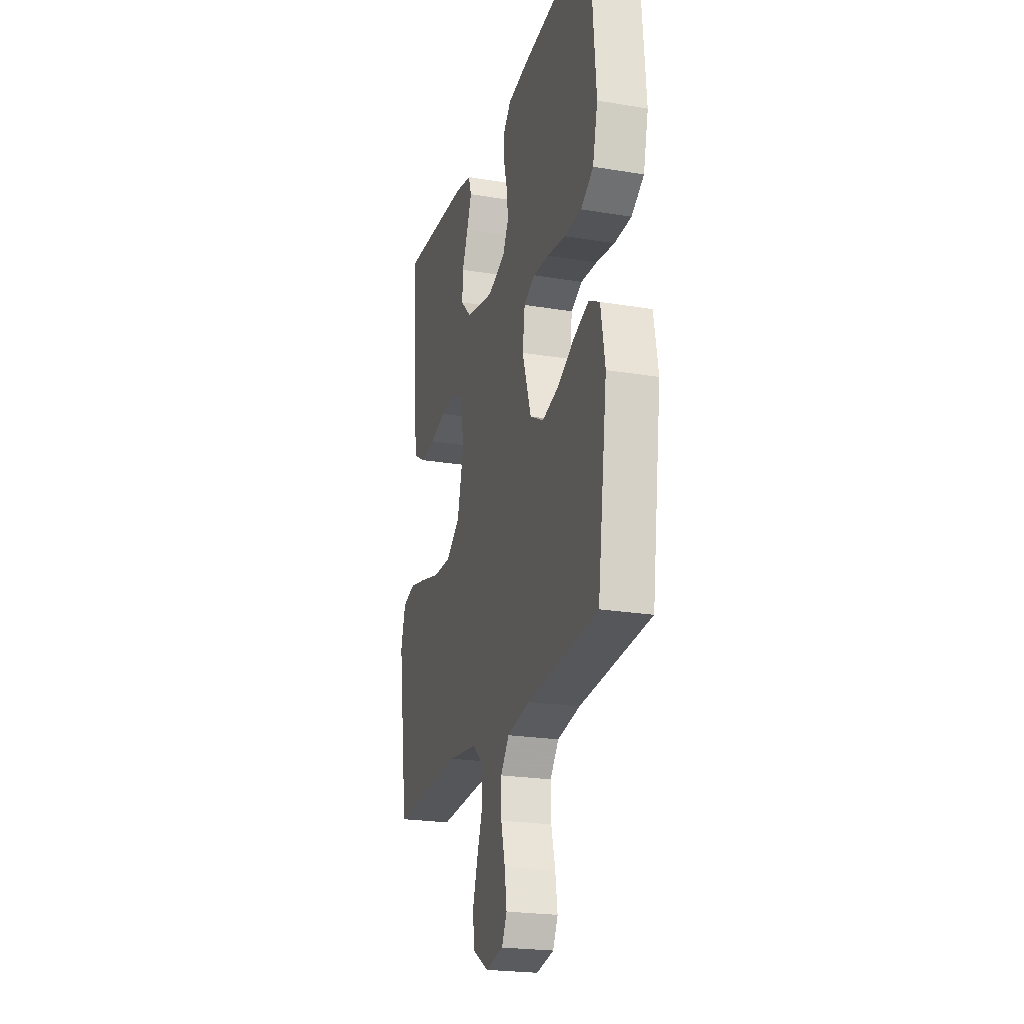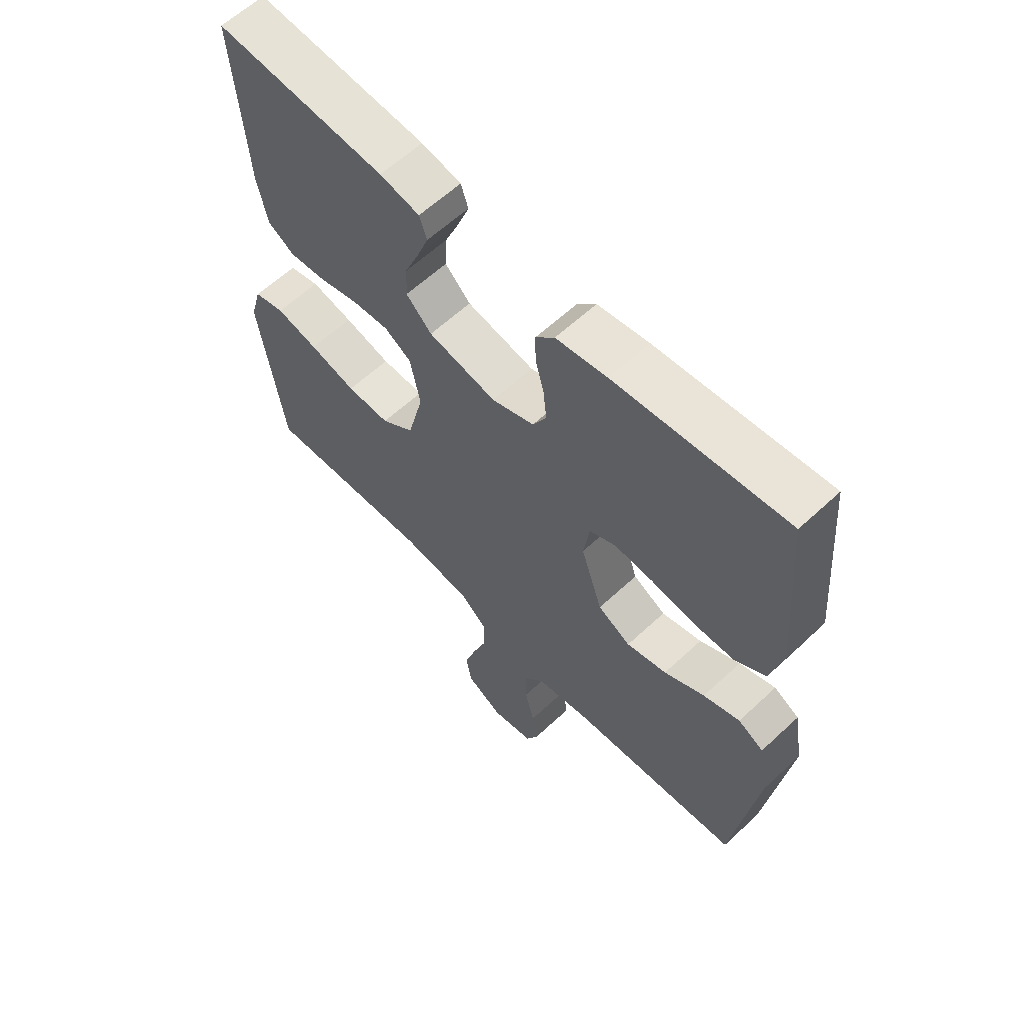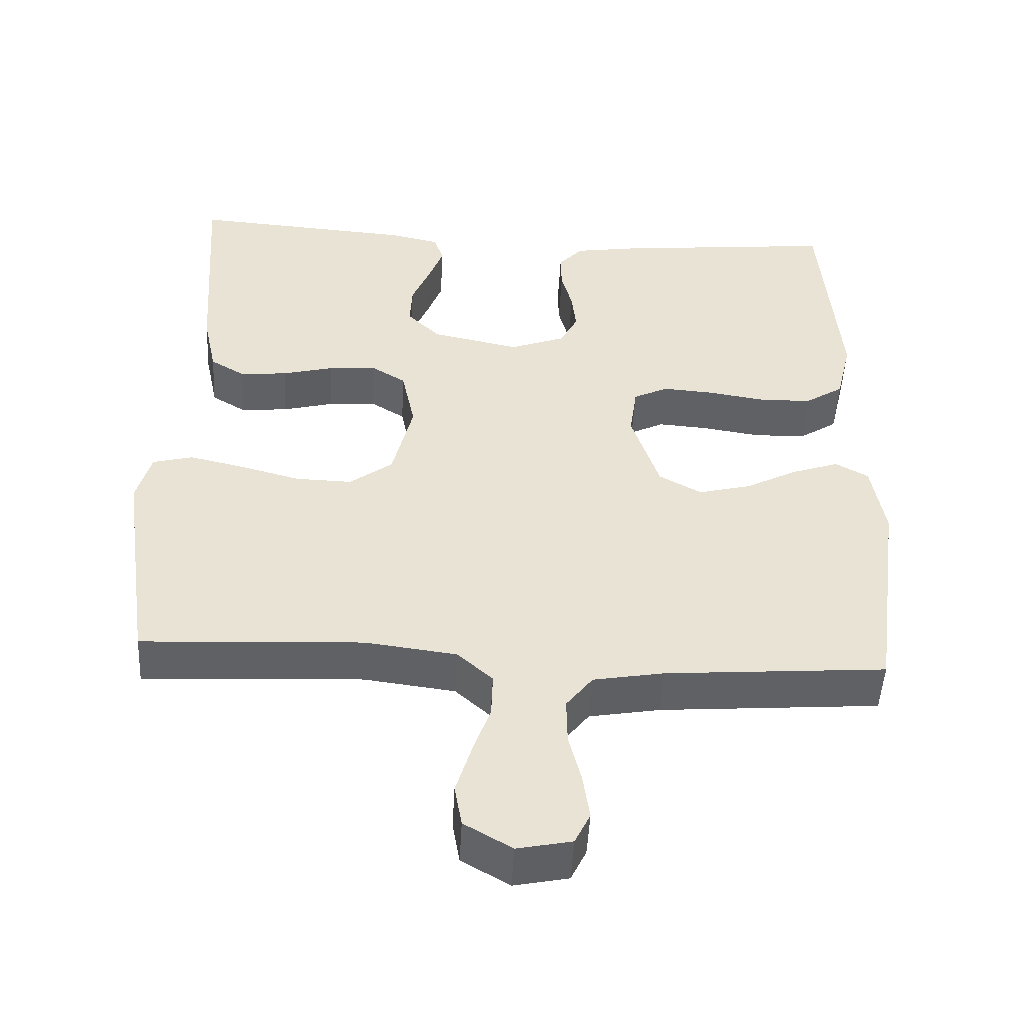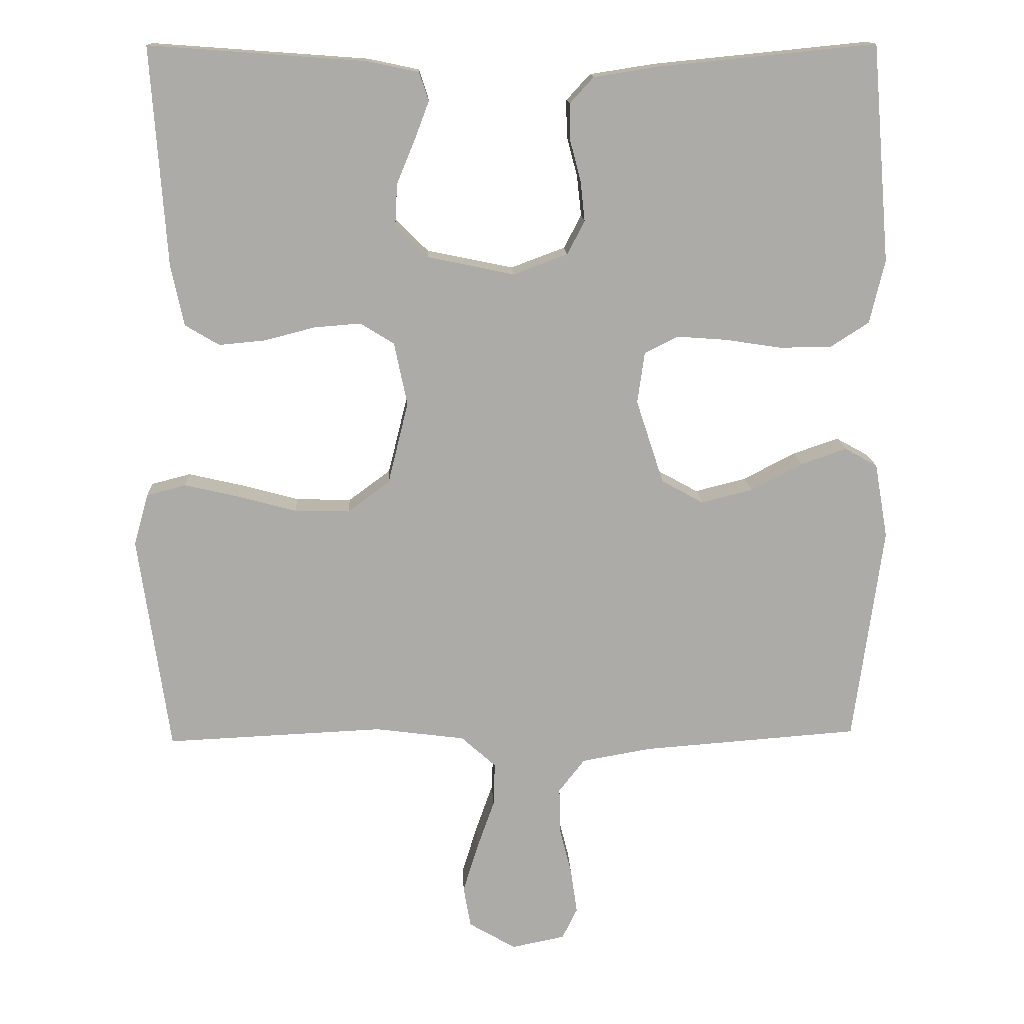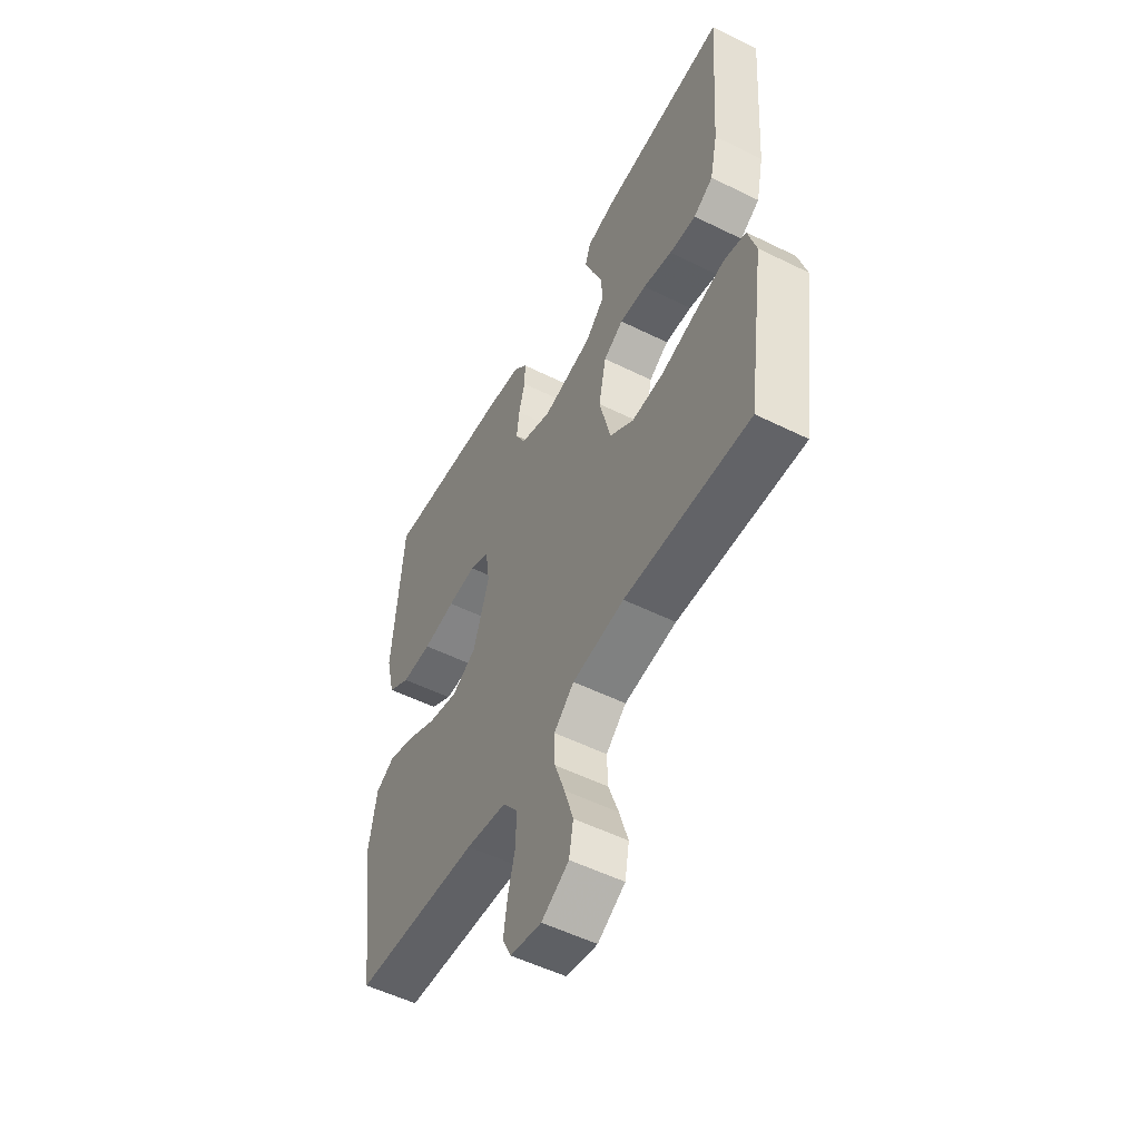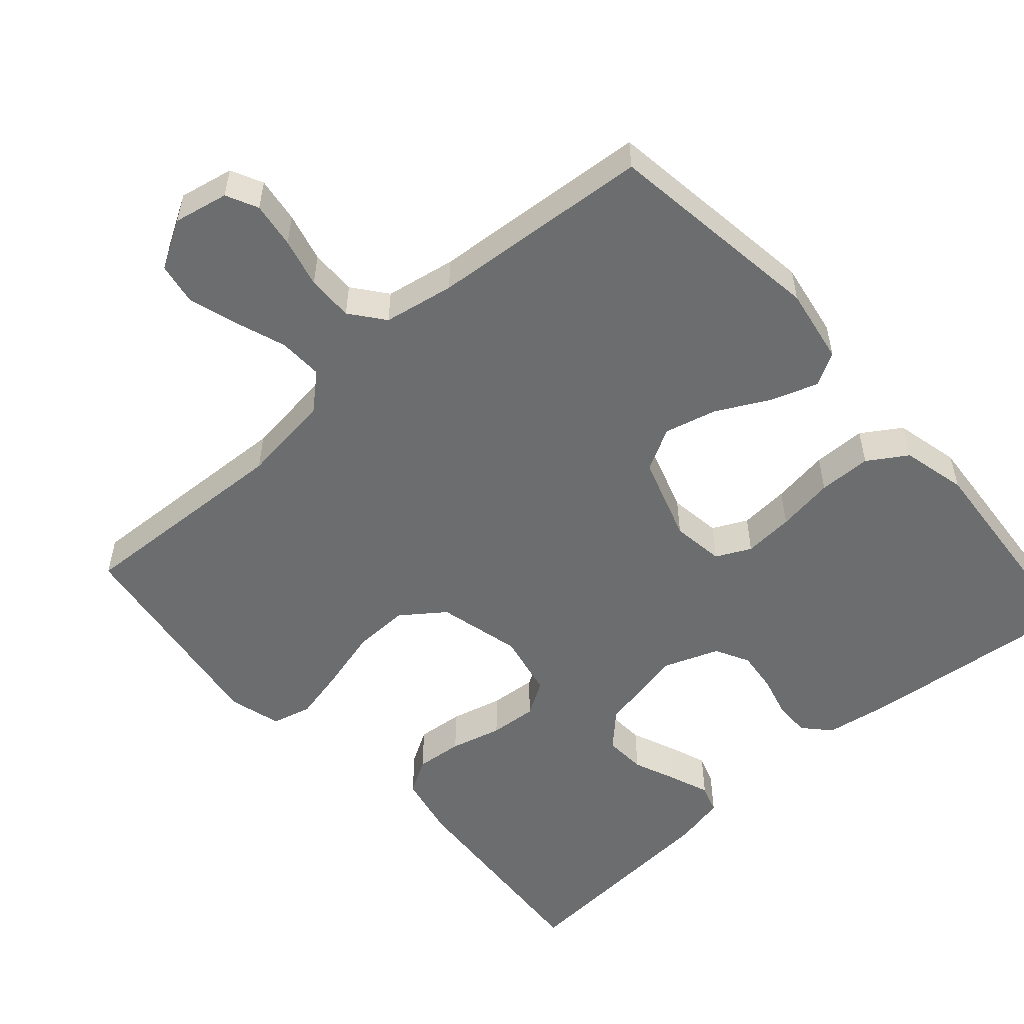
<metadata>
{"format":"obj","ext":"obj","renderer":"f3d","projection":"perspective","resolution":1024,"background":"white","views":[{"elev":-22.7,"azim":-106.0,"up":"+Z"},{"elev":61.3,"azim":-133.5,"up":"+Z"},{"elev":-49.0,"azim":177.0,"up":"+Z"},{"elev":14.0,"azim":177.5,"up":"+Z"},{"elev":-53.5,"azim":62.2,"up":"+Z"},{"elev":-53.9,"azim":-138.5,"up":"+Y"}]}
</metadata>
<code>
v -0.5 0.07 -0.5
v -0.541 0.07 -0.2
v -0.523 0.07 -0.096
v -0.478 0.07 -0.071
v -0.414 0.07 -0.093
v -0.343 0.07 -0.13
v -0.272 0.07 -0.148
v -0.214 0.07 -0.116
v -0.176 0.07 0
v -0.186 0.07 0.071
v -0.233 0.07 0.094
v -0.301 0.07 0.089
v -0.379 0.07 0.077
v -0.451 0.07 0.078
v -0.504 0.07 0.112
v -0.525 0.07 0.2
v -0.5 0.07 0.5
v -0.2 0.07 0.47
v -0.11 0.07 0.456
v -0.077 0.07 0.42
v -0.078 0.07 0.37
v -0.093 0.07 0.313
v -0.099 0.07 0.258
v -0.075 0.07 0.212
v 0 0.07 0.184
v 0.12 0.07 0.209
v 0.165 0.07 0.254
v 0.162 0.07 0.311
v 0.137 0.07 0.371
v 0.117 0.07 0.424
v 0.13 0.07 0.463
v 0.2 0.07 0.478
v 0.5 0.07 0.5
v 0.479 0.07 0.2
v 0.461 0.07 0.115
v 0.414 0.07 0.087
v 0.35 0.07 0.093
v 0.28 0.07 0.111
v 0.216 0.07 0.116
v 0.169 0.07 0.087
v 0.151 0.07 0
v 0.179 0.07 -0.113
v 0.237 0.07 -0.156
v 0.313 0.07 -0.154
v 0.395 0.07 -0.132
v 0.469 0.07 -0.115
v 0.523 0.07 -0.129
v 0.543 0.07 -0.2
v 0.5 0.07 -0.5
v 0.2 0.07 -0.486
v 0.076 0.07 -0.502
v 0.028 0.07 -0.545
v 0.03 0.07 -0.605
v 0.054 0.07 -0.673
v 0.075 0.07 -0.741
v 0.065 0.07 -0.798
v 0 0.07 -0.836
v -0.074 0.07 -0.821
v -0.095 0.07 -0.778
v -0.086 0.07 -0.716
v -0.069 0.07 -0.649
v -0.068 0.07 -0.586
v -0.104 0.07 -0.54
v -0.2 0.07 -0.523
v -0.5 0 -0.5
v -0.541 0 -0.2
v -0.523 0 -0.096
v -0.478 0 -0.071
v -0.414 0 -0.093
v -0.343 0 -0.13
v -0.272 0 -0.148
v -0.214 0 -0.116
v -0.176 0 0
v -0.186 0 0.071
v -0.233 0 0.094
v -0.301 0 0.089
v -0.379 0 0.077
v -0.451 0 0.078
v -0.504 0 0.112
v -0.525 0 0.2
v -0.5 0 0.5
v -0.2 0 0.47
v -0.11 0 0.456
v -0.077 0 0.42
v -0.078 0 0.37
v -0.093 0 0.313
v -0.099 0 0.258
v -0.075 0 0.212
v 0 0 0.184
v 0.12 0 0.209
v 0.165 0 0.254
v 0.162 0 0.311
v 0.137 0 0.371
v 0.117 0 0.424
v 0.13 0 0.463
v 0.2 0 0.478
v 0.5 0 0.5
v 0.479 0 0.2
v 0.461 0 0.115
v 0.414 0 0.087
v 0.35 0 0.093
v 0.28 0 0.111
v 0.216 0 0.116
v 0.169 0 0.087
v 0.151 0 0
v 0.179 0 -0.113
v 0.237 0 -0.156
v 0.313 0 -0.154
v 0.395 0 -0.132
v 0.469 0 -0.115
v 0.523 0 -0.129
v 0.543 0 -0.2
v 0.5 0 -0.5
v 0.2 0 -0.486
v 0.076 0 -0.502
v 0.028 0 -0.545
v 0.03 0 -0.605
v 0.054 0 -0.673
v 0.075 0 -0.741
v 0.065 0 -0.798
v 0 0 -0.836
v -0.074 0 -0.821
v -0.095 0 -0.778
v -0.086 0 -0.716
v -0.069 0 -0.649
v -0.068 0 -0.586
v -0.104 0 -0.54
v -0.2 0 -0.523
f 59 60 61
f 58 59 61
f 57 58 61
f 56 57 61
f 55 56 61
f 54 55 61
f 53 54 61
f 52 53 61 62
f 51 52 62 63
f 48 49 50
f 47 48 50
f 46 47 50
f 45 46 50
f 44 45 50
f 43 44 50 51
f 51 63 64
f 43 51 64
f 42 43 64
f 36 37 38
f 35 36 38
f 34 35 38
f 33 34 38
f 32 33 38
f 31 32 38
f 30 31 38
f 29 30 38
f 28 29 38
f 27 28 38 39
f 26 27 39 40
f 20 21 22
f 19 20 22
f 18 19 22
f 17 18 22
f 16 17 22
f 15 16 22
f 14 15 22
f 13 14 22
f 12 13 22
f 11 12 22 23
f 10 11 23 24
f 4 5 6
f 3 4 6
f 2 3 6
f 1 2 6
f 64 1 6
f 64 6 7
f 64 7 8
f 42 64 8
f 41 42 8
f 41 8 9
f 40 41 9
f 26 40 9
f 25 26 9
f 9 10 24 25
f 125 124 123
f 125 123 122
f 125 122 121
f 125 121 120
f 125 120 119
f 125 119 118
f 125 118 117
f 126 125 117 116
f 127 126 116 115
f 114 113 112
f 114 112 111
f 114 111 110
f 114 110 109
f 114 109 108
f 115 114 108 107
f 128 127 115
f 128 115 107
f 128 107 106
f 102 101 100
f 102 100 99
f 102 99 98
f 102 98 97
f 102 97 96
f 102 96 95
f 102 95 94
f 102 94 93
f 102 93 92
f 103 102 92 91
f 104 103 91 90
f 86 85 84
f 86 84 83
f 86 83 82
f 86 82 81
f 86 81 80
f 86 80 79
f 86 79 78
f 86 78 77
f 86 77 76
f 87 86 76 75
f 88 87 75 74
f 70 69 68
f 70 68 67
f 70 67 66
f 70 66 65
f 70 65 128
f 71 70 128
f 72 71 128
f 72 128 106
f 72 106 105
f 73 72 105
f 73 105 104
f 73 104 90
f 73 90 89
f 89 88 74 73
f 1 65 66 2
f 2 66 67 3
f 3 67 68 4
f 4 68 69 5
f 5 69 70 6
f 6 70 71 7
f 7 71 72 8
f 8 72 73 9
f 9 73 74 10
f 10 74 75 11
f 11 75 76 12
f 12 76 77 13
f 13 77 78 14
f 14 78 79 15
f 15 79 80 16
f 16 80 81 17
f 17 81 82 18
f 18 82 83 19
f 19 83 84 20
f 20 84 85 21
f 21 85 86 22
f 22 86 87 23
f 23 87 88 24
f 24 88 89 25
f 25 89 90 26
f 26 90 91 27
f 27 91 92 28
f 28 92 93 29
f 29 93 94 30
f 30 94 95 31
f 31 95 96 32
f 32 96 97 33
f 33 97 98 34
f 34 98 99 35
f 35 99 100 36
f 36 100 101 37
f 37 101 102 38
f 38 102 103 39
f 39 103 104 40
f 40 104 105 41
f 41 105 106 42
f 42 106 107 43
f 43 107 108 44
f 44 108 109 45
f 45 109 110 46
f 46 110 111 47
f 47 111 112 48
f 48 112 113 49
f 49 113 114 50
f 50 114 115 51
f 51 115 116 52
f 52 116 117 53
f 53 117 118 54
f 54 118 119 55
f 55 119 120 56
f 56 120 121 57
f 57 121 122 58
f 58 122 123 59
f 59 123 124 60
f 60 124 125 61
f 61 125 126 62
f 62 126 127 63
f 63 127 128 64
f 64 128 65 1

</code>
